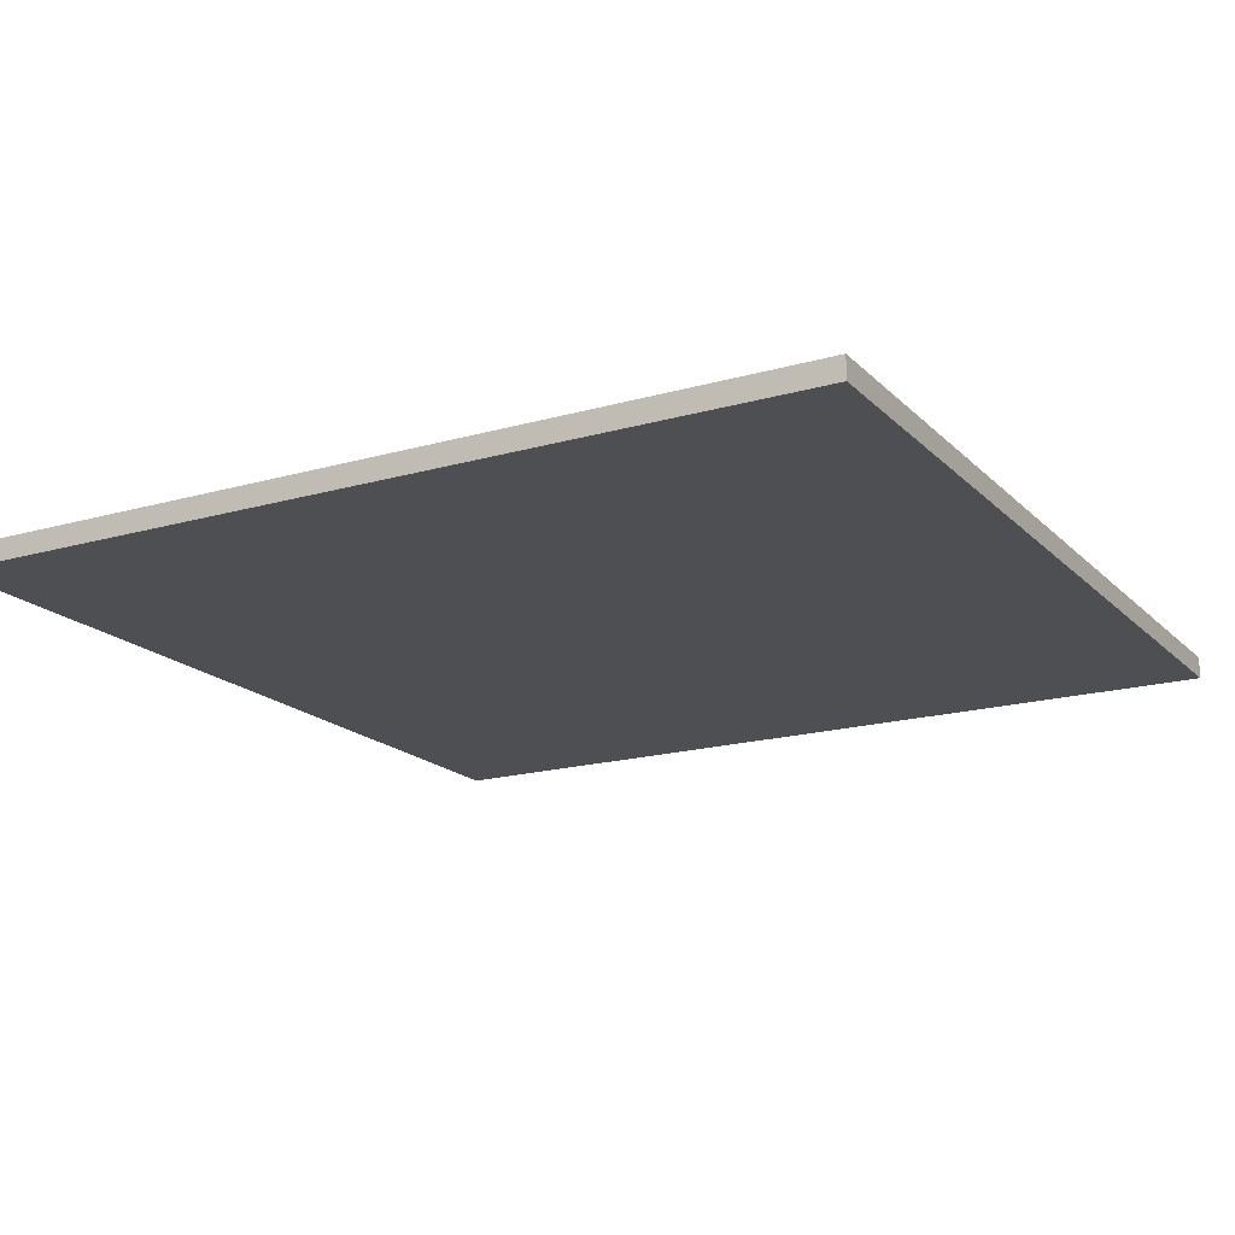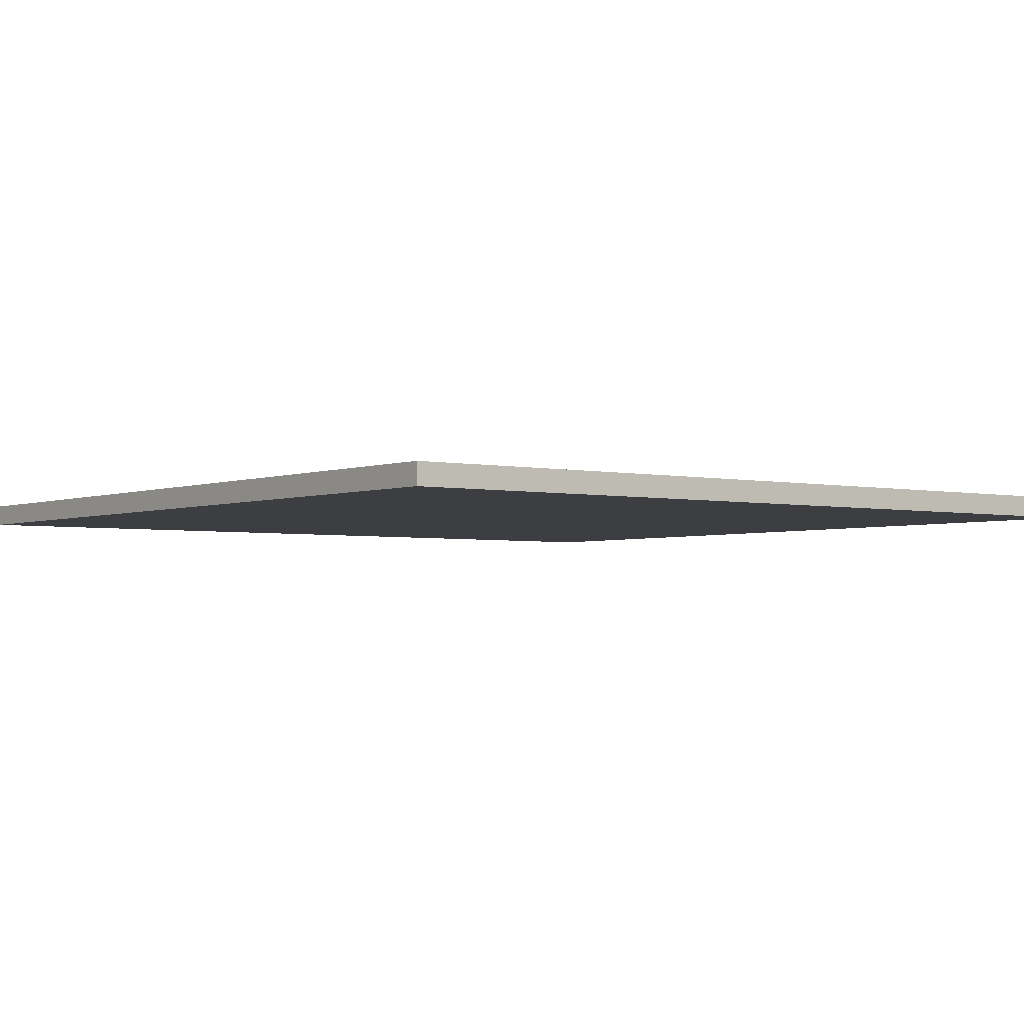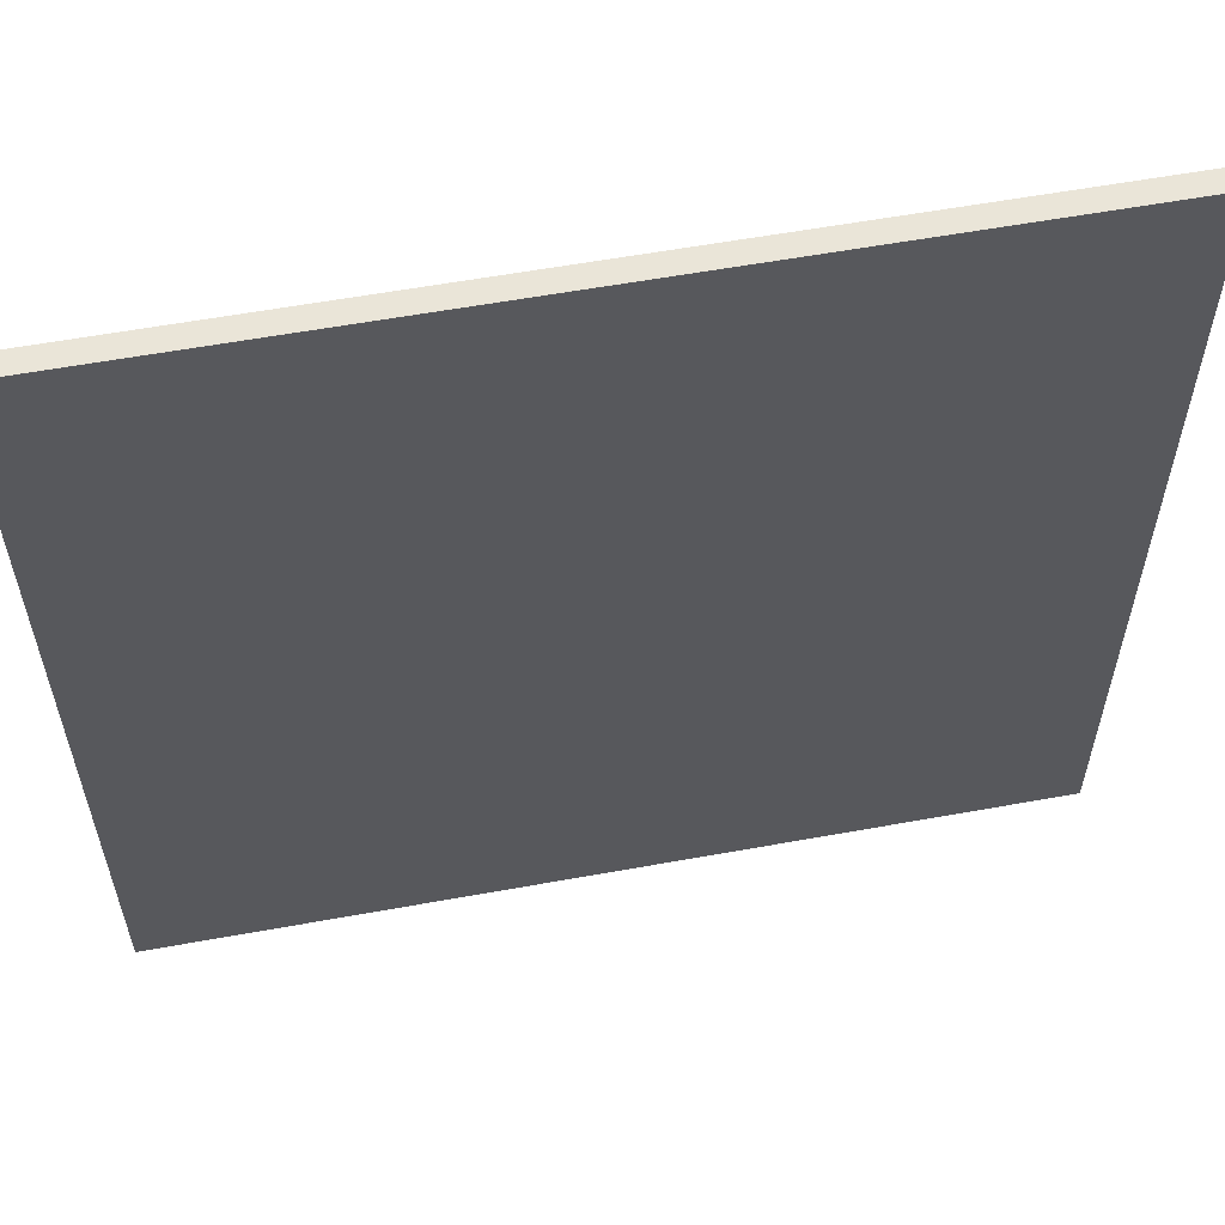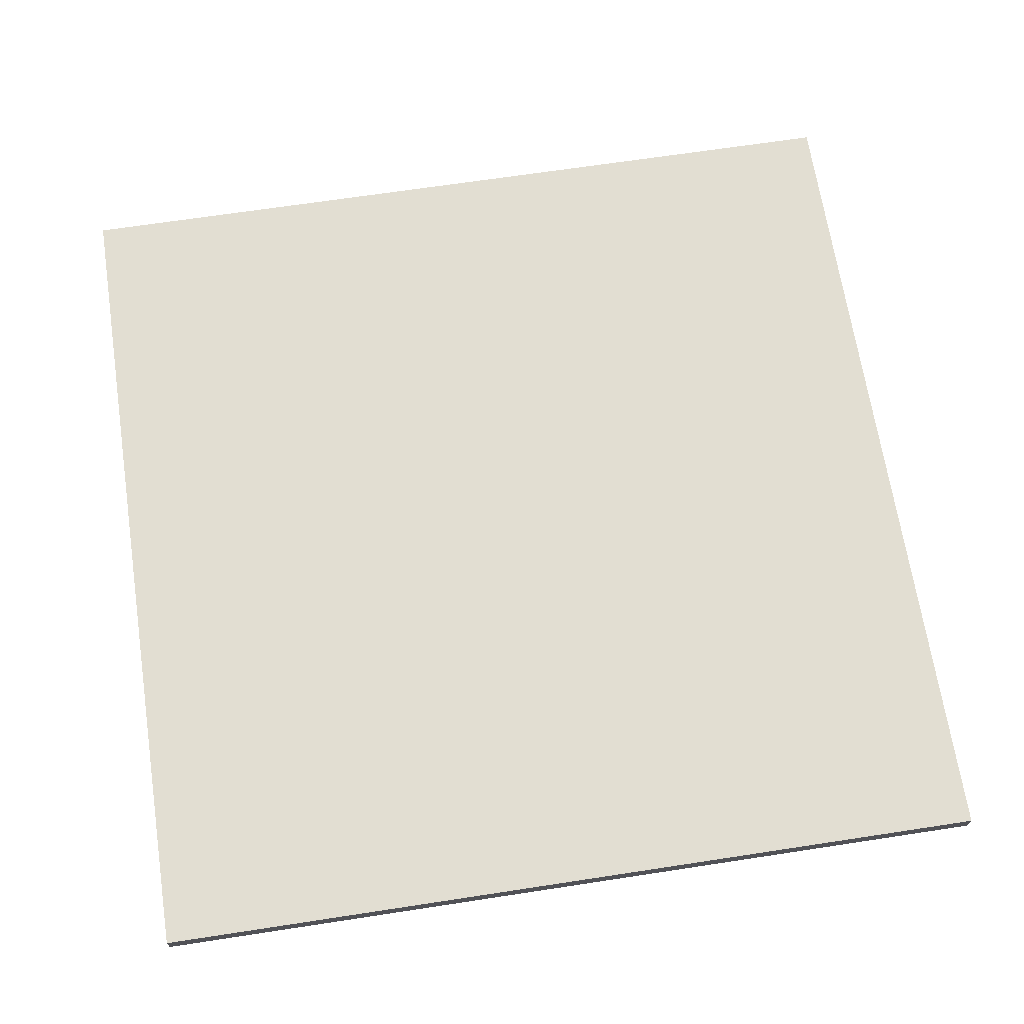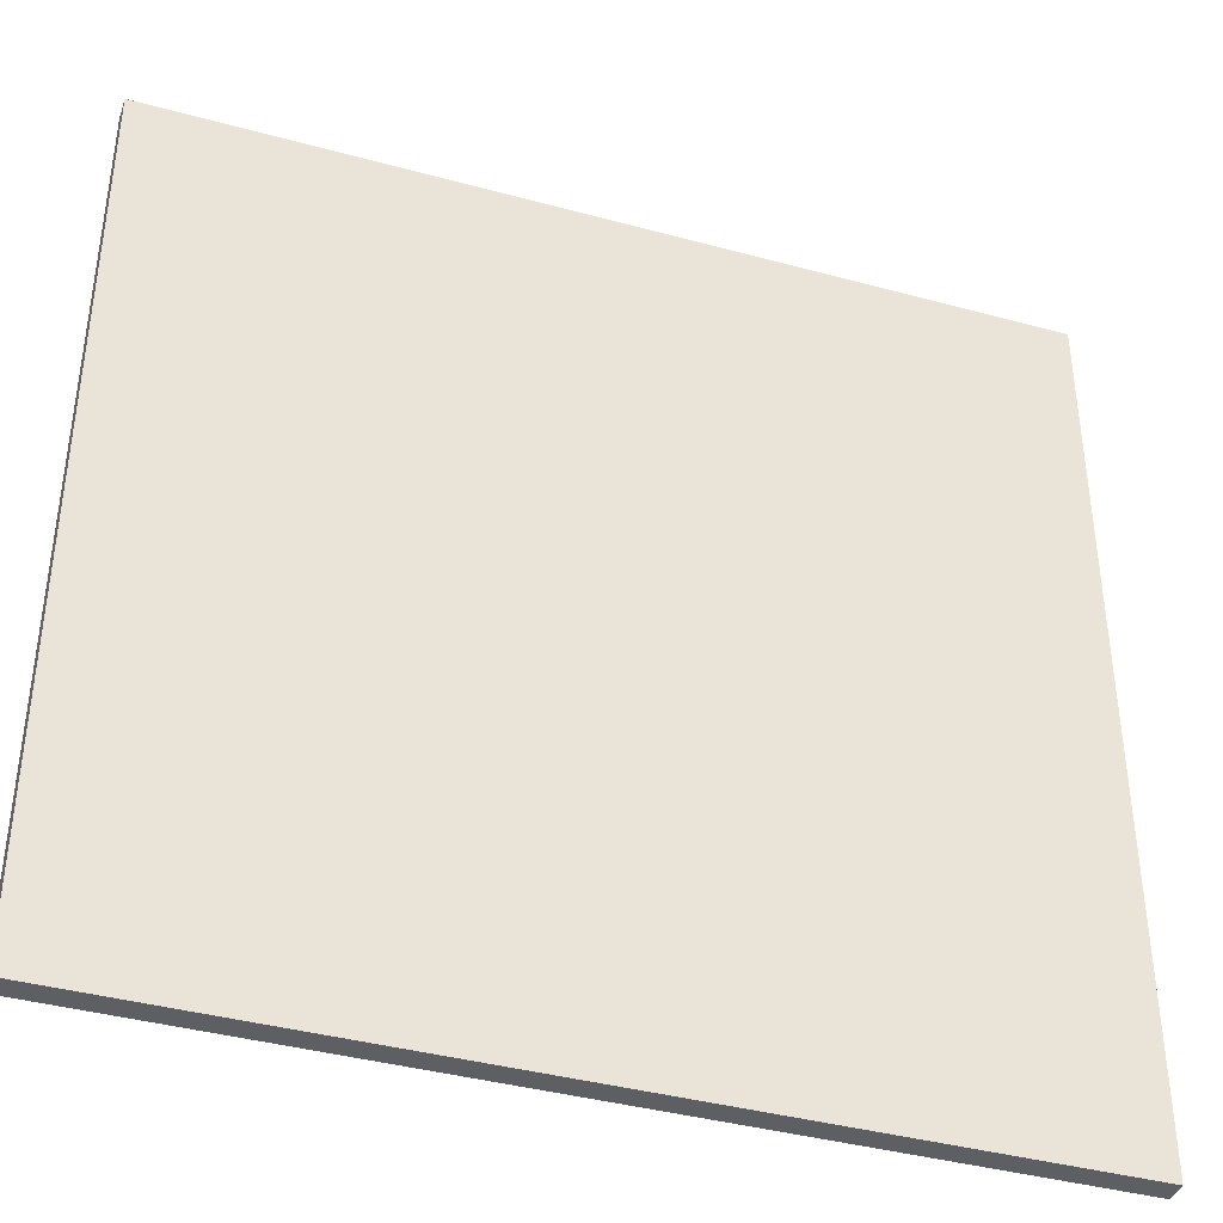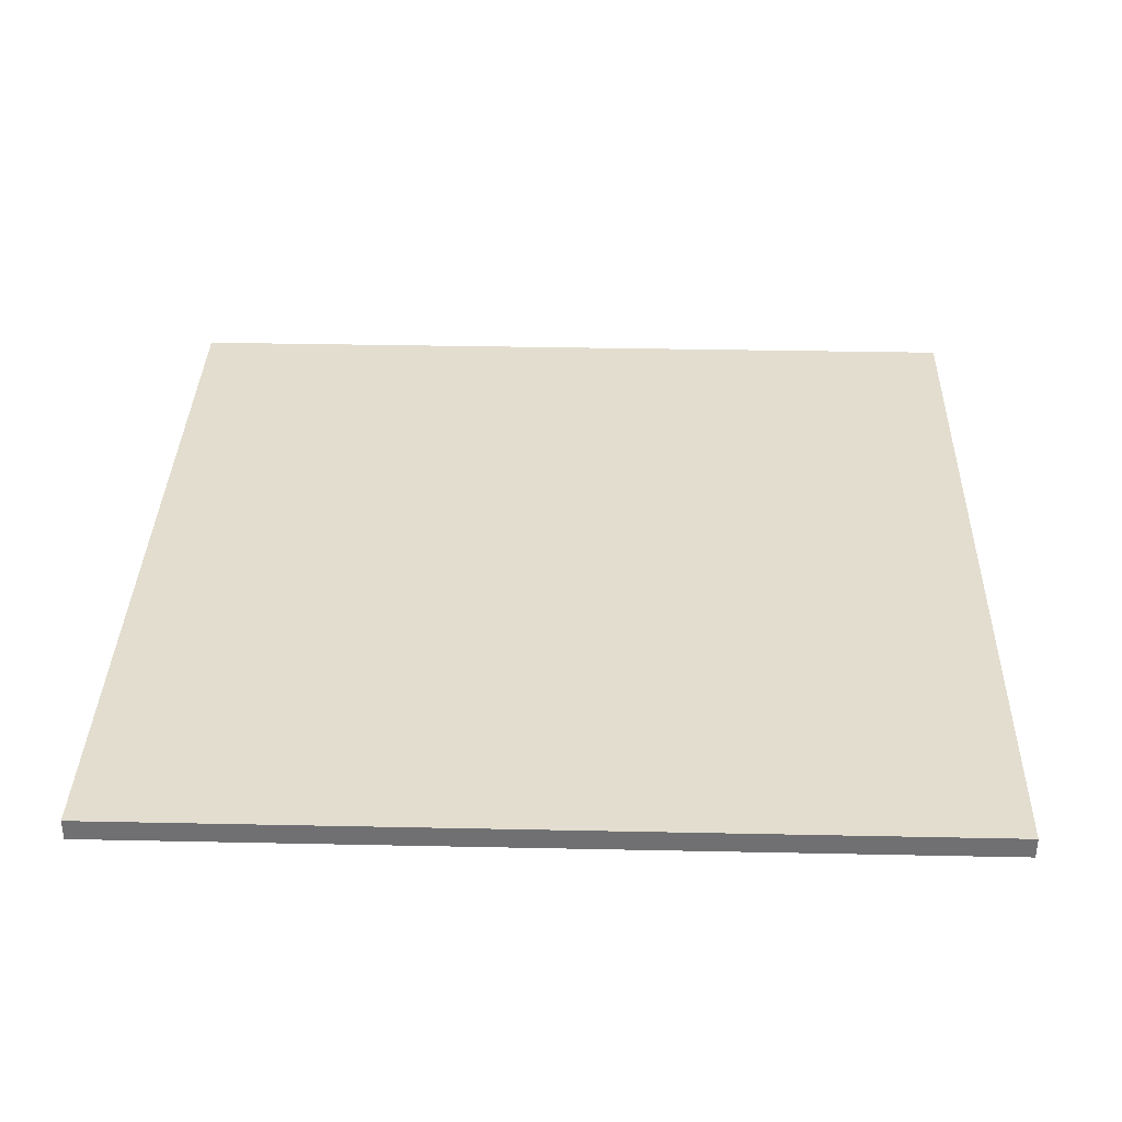
<metadata>
{"format":"obj","ext":"obj","renderer":"f3d","projection":"perspective","resolution":1024,"background":"white","views":[{"elev":-17.9,"azim":119.3,"up":"+Y"},{"elev":-3.1,"azim":-127.4,"up":"+Y"},{"elev":58.8,"azim":-10.6,"up":"+Z"},{"elev":67.8,"azim":171.3,"up":"+Y"},{"elev":-39.7,"azim":-18.7,"up":"+Z"},{"elev":34.8,"azim":-88.4,"up":"+Y"}]}
</metadata>
<code>
v -20 0 20
v -20 0 -20
v -20 1 20
v -20 1 -20
v 20 0 20
v 20 0 13
v 20 0 11
v 20 0 -20
v 20 1 20
v 20 1 13
v 20 1 11
v 20 1 -20
v -20 0 20
v -20 1 20
v 20 0 20
v 20 1 20
v -20 0 -20
v -20 1 -20
v 20 0 -20
v 20 1 -20
v -20 0 20
v 20 0 20
v -6 0 19
v -4 0 19
v -6 0 17
v -4 0 17
v 12 0 16
v 13 0 16
v 12 0 15
v 13 0 15
v -17 0 14
v -16 0 14
v 13 0 14
v 14 0 14
v -17 0 13
v -16 0 13
v 2 0 13
v 3 0 13
v 13 0 13
v 14 0 13
v 18 0 13
v 20 0 13
v 2 0 12
v 3 0 12
v 18 0 11
v 20 0 11
v -11 0 7
v -10 0 7
v -8 0 7
v -6 0 7
v -11 0 6
v -10 0 6
v -12 0 5
v -8 0 5
v -6 0 5
v 10 0 5
v 14 0 5
v -14 0 3
v -12 0 3
v -8 0 3
v 6 0 3
v 10 0 3
v 14 0 3
v -14 0 1
v -12 0 1
v 5 0 1
v 6 0 1
v 7 0 1
v 10 0 1
v 5 0 -0
v 7 0 -0
v -6 0 -2
v -5 0 -2
v -6 0 -3
v -5 0 -3
v -1 0 -6
v 0 0 -6
v -1 0 -7
v 0 0 -7
v 3 0 -7
v 5 0 -7
v 15 0 -7
v 16 0 -7
v 15 0 -8
v 16 0 -8
v 16 0 -10
v 17 0 -10
v -16 0 -11
v -11 0 -11
v 1 0 -11
v 3 0 -11
v 5 0 -11
v 16 0 -11
v 17 0 -11
v -16 0 -13
v -11 0 -13
v 1 0 -13
v 3 0 -13
v 13 0 -13
v 15 0 -13
v -17 0 -14
v -16 0 -14
v -17 0 -15
v -16 0 -15
v 13 0 -15
v 15 0 -15
v -19 0 -16
v -18 0 -16
v 14 0 -16
v 16 0 -16
v -19 0 -17
v -18 0 -17
v 14 0 -18
v 16 0 -18
v -20 0 -20
v 20 0 -20
v -20 1 20
v 20 1 20
v -6 1 19
v -4 1 19
v -6 1 17
v -4 1 17
v 12 1 16
v 13 1 16
v 12 1 15
v 13 1 15
v -17 1 14
v -16 1 14
v 13 1 14
v 14 1 14
v -17 1 13
v -16 1 13
v 2 1 13
v 3 1 13
v 13 1 13
v 14 1 13
v 18 1 13
v 20 1 13
v 2 1 12
v 3 1 12
v 18 1 11
v 20 1 11
v -11 1 7
v -10 1 7
v -8 1 7
v -6 1 7
v -11 1 6
v -10 1 6
v -12 1 5
v -8 1 5
v -6 1 5
v 10 1 5
v 14 1 5
v -14 1 3
v -12 1 3
v -8 1 3
v 6 1 3
v 10 1 3
v 14 1 3
v -14 1 1
v -12 1 1
v 5 1 1
v 6 1 1
v 7 1 1
v 10 1 1
v 5 1 -0
v 7 1 -0
v -6 1 -2
v -5 1 -2
v -6 1 -3
v -5 1 -3
v -1 1 -6
v 0 1 -6
v -1 1 -7
v 0 1 -7
v 3 1 -7
v 5 1 -7
v 15 1 -7
v 16 1 -7
v 15 1 -8
v 16 1 -8
v 16 1 -10
v 17 1 -10
v -16 1 -11
v -11 1 -11
v 1 1 -11
v 3 1 -11
v 5 1 -11
v 16 1 -11
v 17 1 -11
v -16 1 -13
v -11 1 -13
v 1 1 -13
v 3 1 -13
v 13 1 -13
v 15 1 -13
v -17 1 -14
v -16 1 -14
v -17 1 -15
v -16 1 -15
v 13 1 -15
v 15 1 -15
v -19 1 -16
v -18 1 -16
v 14 1 -16
v 16 1 -16
v -19 1 -17
v -18 1 -17
v 14 1 -18
v 16 1 -18
v -20 1 -20
v 20 1 -20
f 3 2 1
f 4 2 3
f 5 6 9
f 6 7 10
f 9 6 10
f 7 8 11
f 10 7 11
f 11 8 12
f 15 14 13
f 16 14 15
f 17 18 19
f 19 18 20
f 23 22 21
f 24 22 23
f 25 23 21
f 25 24 23
f 26 22 24
f 26 24 25
f 27 26 25
f 27 22 26
f 28 22 27
f 29 27 25
f 29 28 27
f 30 22 28
f 30 28 29
f 31 25 21
f 31 29 25
f 31 30 29
f 32 30 31
f 33 22 30
f 33 30 32
f 34 22 33
f 35 32 31
f 35 31 21
f 36 33 32
f 36 32 35
f 37 33 36
f 38 33 37
f 39 34 33
f 39 33 38
f 40 22 34
f 40 34 39
f 41 22 40
f 42 22 41
f 43 38 37
f 43 36 35
f 43 37 36
f 44 39 38
f 44 38 43
f 44 41 40
f 44 40 39
f 45 42 41
f 45 41 44
f 45 44 43
f 46 42 45
f 47 43 35
f 47 45 43
f 47 46 45
f 48 46 47
f 49 46 48
f 50 46 49
f 51 47 35
f 51 48 47
f 52 49 48
f 52 48 51
f 53 51 35
f 53 52 51
f 54 50 49
f 54 52 53
f 54 49 52
f 55 46 50
f 55 50 54
f 56 46 55
f 57 46 56
f 58 53 35
f 59 54 53
f 59 53 58
f 60 55 54
f 60 54 59
f 60 56 55
f 61 56 60
f 62 57 56
f 62 56 61
f 63 46 57
f 63 57 62
f 64 58 35
f 64 59 58
f 65 61 60
f 65 59 64
f 65 60 59
f 66 61 65
f 67 62 61
f 67 61 66
f 68 62 67
f 69 63 62
f 69 62 68
f 70 66 65
f 70 68 67
f 70 65 64
f 70 67 66
f 71 69 68
f 71 68 70
f 72 70 64
f 72 71 70
f 73 71 72
f 74 72 64
f 74 73 72
f 75 71 73
f 75 73 74
f 76 75 74
f 76 71 75
f 77 71 76
f 78 76 74
f 78 77 76
f 79 71 77
f 79 77 78
f 80 71 79
f 81 71 80
f 82 46 63
f 82 71 81
f 82 63 69
f 82 69 71
f 83 46 82
f 84 82 81
f 84 83 82
f 85 46 83
f 85 83 84
f 86 85 84
f 86 46 85
f 87 46 86
f 88 80 79
f 88 79 78
f 88 64 35
f 88 74 64
f 88 78 74
f 89 80 88
f 90 80 89
f 91 81 80
f 91 80 90
f 92 86 84
f 92 81 91
f 92 84 81
f 93 87 86
f 93 86 92
f 94 46 87
f 94 87 93
f 95 89 88
f 95 88 35
f 96 90 89
f 96 89 95
f 97 91 90
f 97 90 96
f 98 93 92
f 98 91 97
f 98 92 91
f 98 94 93
f 99 94 98
f 100 94 99
f 101 35 21
f 101 95 35
f 101 97 96
f 101 99 98
f 101 98 97
f 101 96 95
f 102 99 101
f 103 101 21
f 103 102 101
f 104 99 102
f 104 102 103
f 105 100 99
f 105 99 104
f 106 94 100
f 106 100 105
f 107 105 104
f 107 104 103
f 107 106 105
f 107 103 21
f 108 106 107
f 109 106 108
f 110 94 106
f 110 106 109
f 111 107 21
f 111 108 107
f 112 109 108
f 112 108 111
f 113 110 109
f 113 109 112
f 113 112 111
f 114 94 110
f 114 110 113
f 115 111 21
f 115 113 111
f 115 114 113
f 116 94 114
f 116 114 115
f 116 46 94
f 117 118 119
f 119 118 120
f 117 119 121
f 119 120 121
f 120 118 122
f 121 120 122
f 121 122 123
f 122 118 123
f 123 118 124
f 121 123 125
f 123 124 125
f 124 118 126
f 125 124 126
f 117 121 127
f 121 125 127
f 125 126 127
f 127 126 128
f 126 118 129
f 128 126 129
f 129 118 130
f 127 128 131
f 117 127 131
f 128 129 132
f 131 128 132
f 132 129 133
f 133 129 134
f 129 130 135
f 134 129 135
f 130 118 136
f 135 130 136
f 136 118 137
f 137 118 138
f 133 134 139
f 131 132 139
f 132 133 139
f 134 135 140
f 139 134 140
f 136 137 140
f 135 136 140
f 137 138 141
f 140 137 141
f 139 140 141
f 141 138 142
f 131 139 143
f 139 141 143
f 141 142 143
f 143 142 144
f 144 142 145
f 145 142 146
f 131 143 147
f 143 144 147
f 144 145 148
f 147 144 148
f 131 147 149
f 147 148 149
f 145 146 150
f 149 148 150
f 148 145 150
f 146 142 151
f 150 146 151
f 151 142 152
f 152 142 153
f 131 149 154
f 149 150 155
f 154 149 155
f 150 151 156
f 155 150 156
f 151 152 156
f 156 152 157
f 152 153 158
f 157 152 158
f 153 142 159
f 158 153 159
f 131 154 160
f 154 155 160
f 156 157 161
f 160 155 161
f 155 156 161
f 161 157 162
f 157 158 163
f 162 157 163
f 163 158 164
f 158 159 165
f 164 158 165
f 161 162 166
f 163 164 166
f 160 161 166
f 162 163 166
f 164 165 167
f 166 164 167
f 160 166 168
f 166 167 168
f 168 167 169
f 160 168 170
f 168 169 170
f 169 167 171
f 170 169 171
f 170 171 172
f 171 167 172
f 172 167 173
f 170 172 174
f 172 173 174
f 173 167 175
f 174 173 175
f 175 167 176
f 176 167 177
f 159 142 178
f 177 167 178
f 165 159 178
f 167 165 178
f 178 142 179
f 177 178 180
f 178 179 180
f 179 142 181
f 180 179 181
f 180 181 182
f 181 142 182
f 182 142 183
f 175 176 184
f 174 175 184
f 131 160 184
f 160 170 184
f 170 174 184
f 184 176 185
f 185 176 186
f 176 177 187
f 186 176 187
f 180 182 188
f 187 177 188
f 177 180 188
f 182 183 189
f 188 182 189
f 183 142 190
f 189 183 190
f 184 185 191
f 131 184 191
f 185 186 192
f 191 185 192
f 186 187 193
f 192 186 193
f 188 189 194
f 193 187 194
f 187 188 194
f 189 190 194
f 194 190 195
f 195 190 196
f 117 131 197
f 131 191 197
f 192 193 197
f 194 195 197
f 193 194 197
f 191 192 197
f 197 195 198
f 117 197 199
f 197 198 199
f 198 195 200
f 199 198 200
f 195 196 201
f 200 195 201
f 196 190 202
f 201 196 202
f 200 201 203
f 199 200 203
f 201 202 203
f 117 199 203
f 203 202 204
f 204 202 205
f 202 190 206
f 205 202 206
f 117 203 207
f 203 204 207
f 204 205 208
f 207 204 208
f 205 206 209
f 208 205 209
f 207 208 209
f 206 190 210
f 209 206 210
f 117 207 211
f 207 209 211
f 209 210 211
f 210 190 212
f 211 210 212
f 190 142 212

</code>
